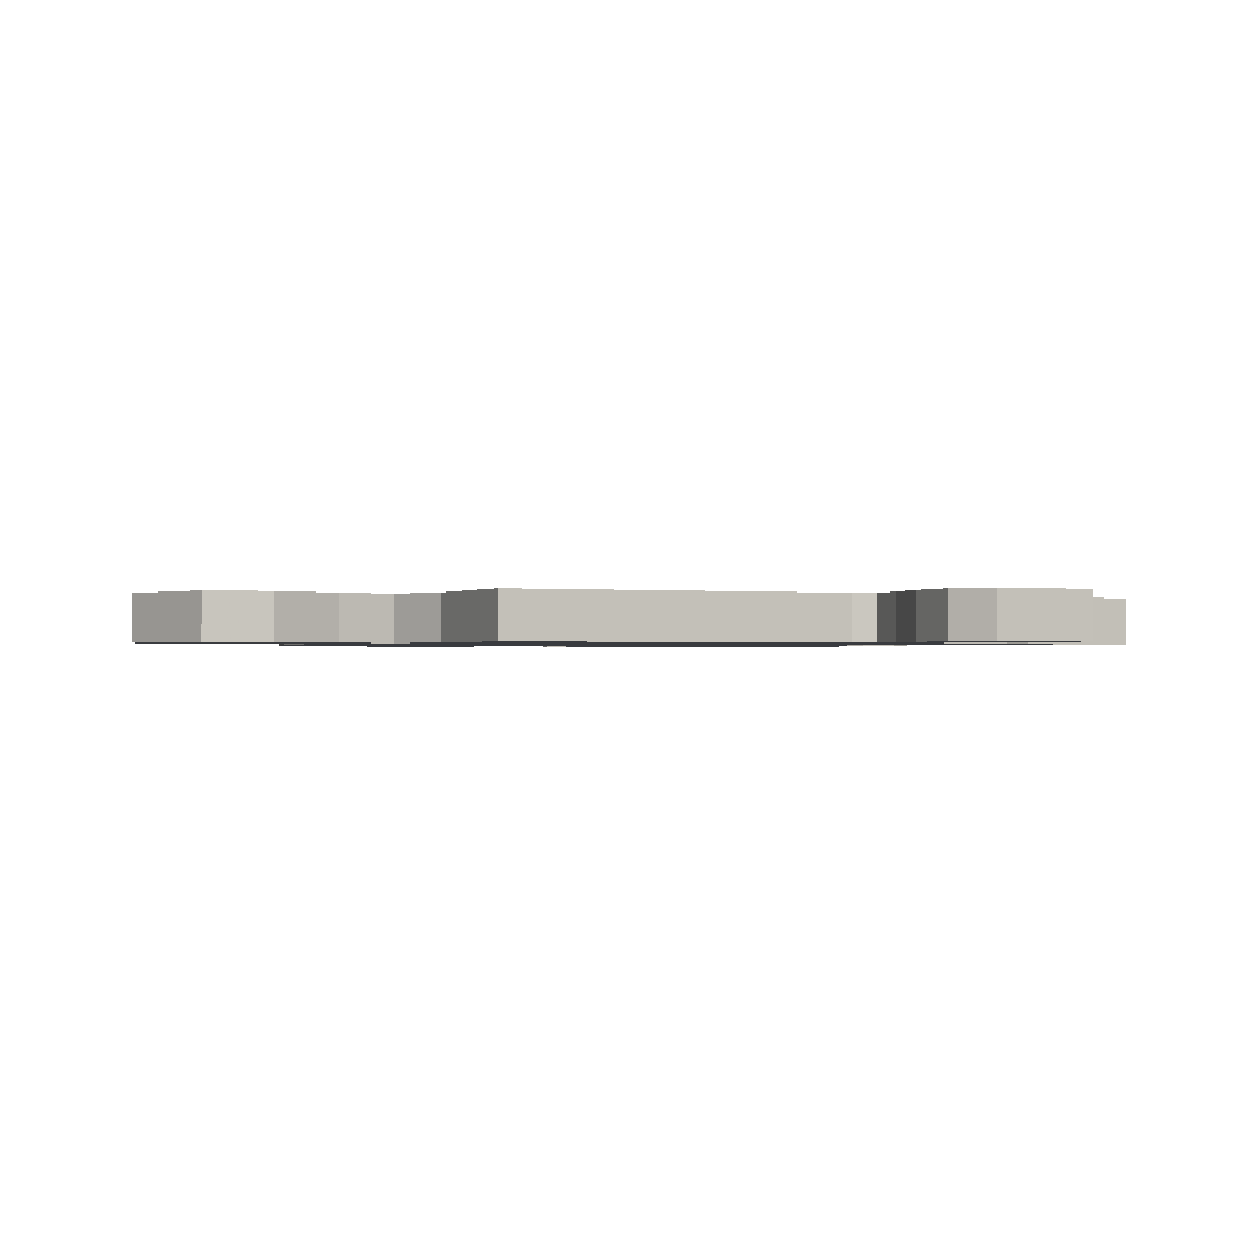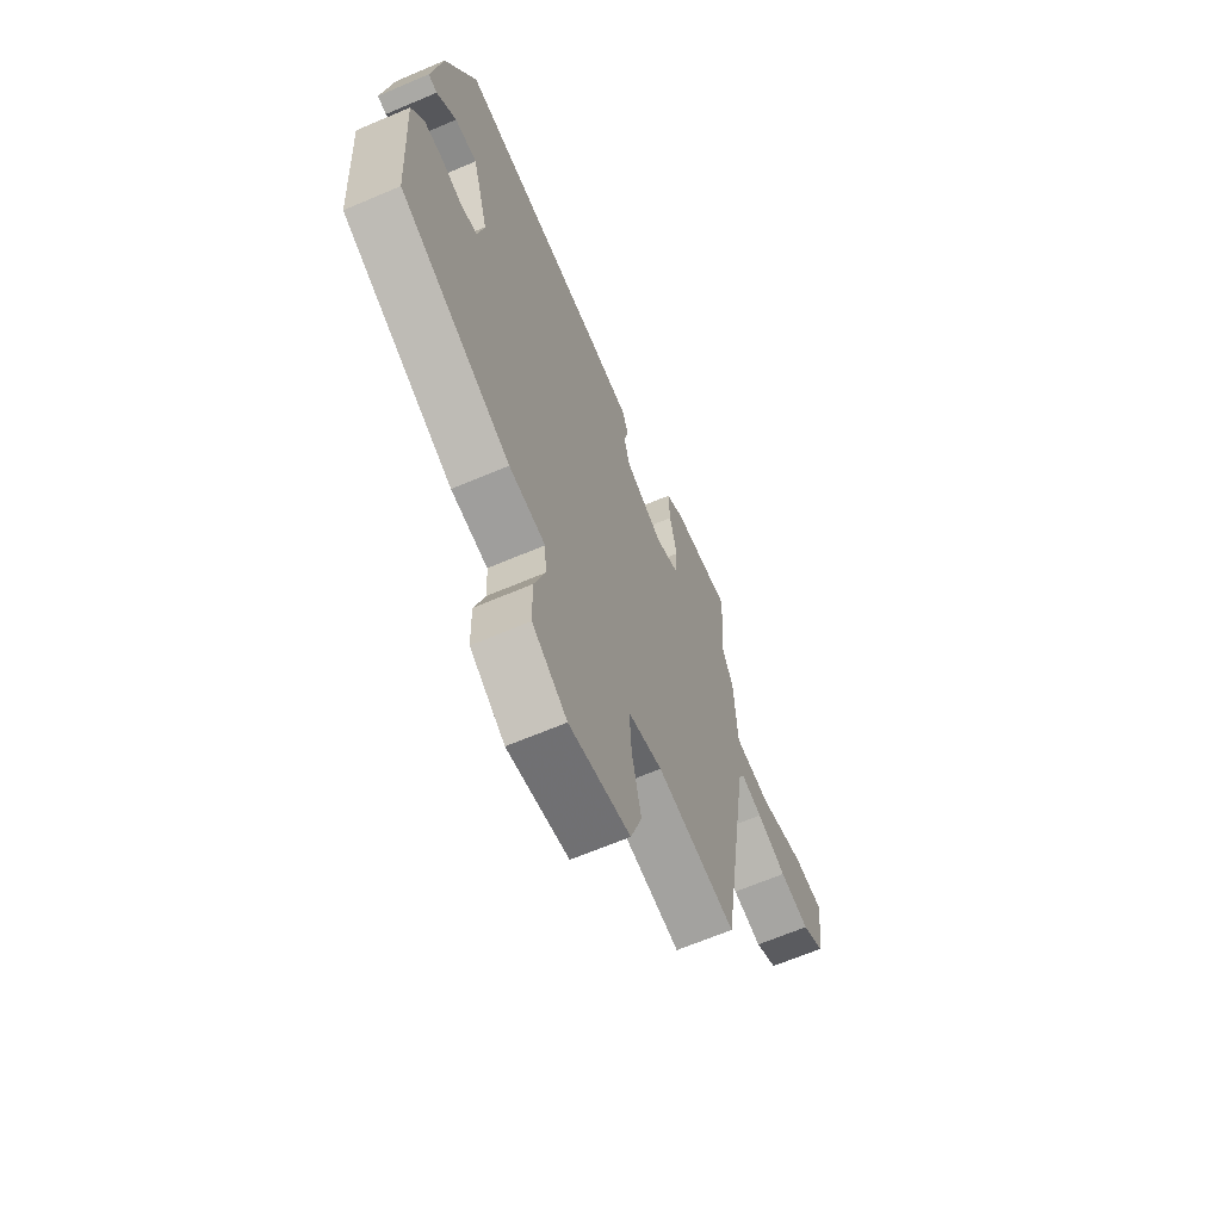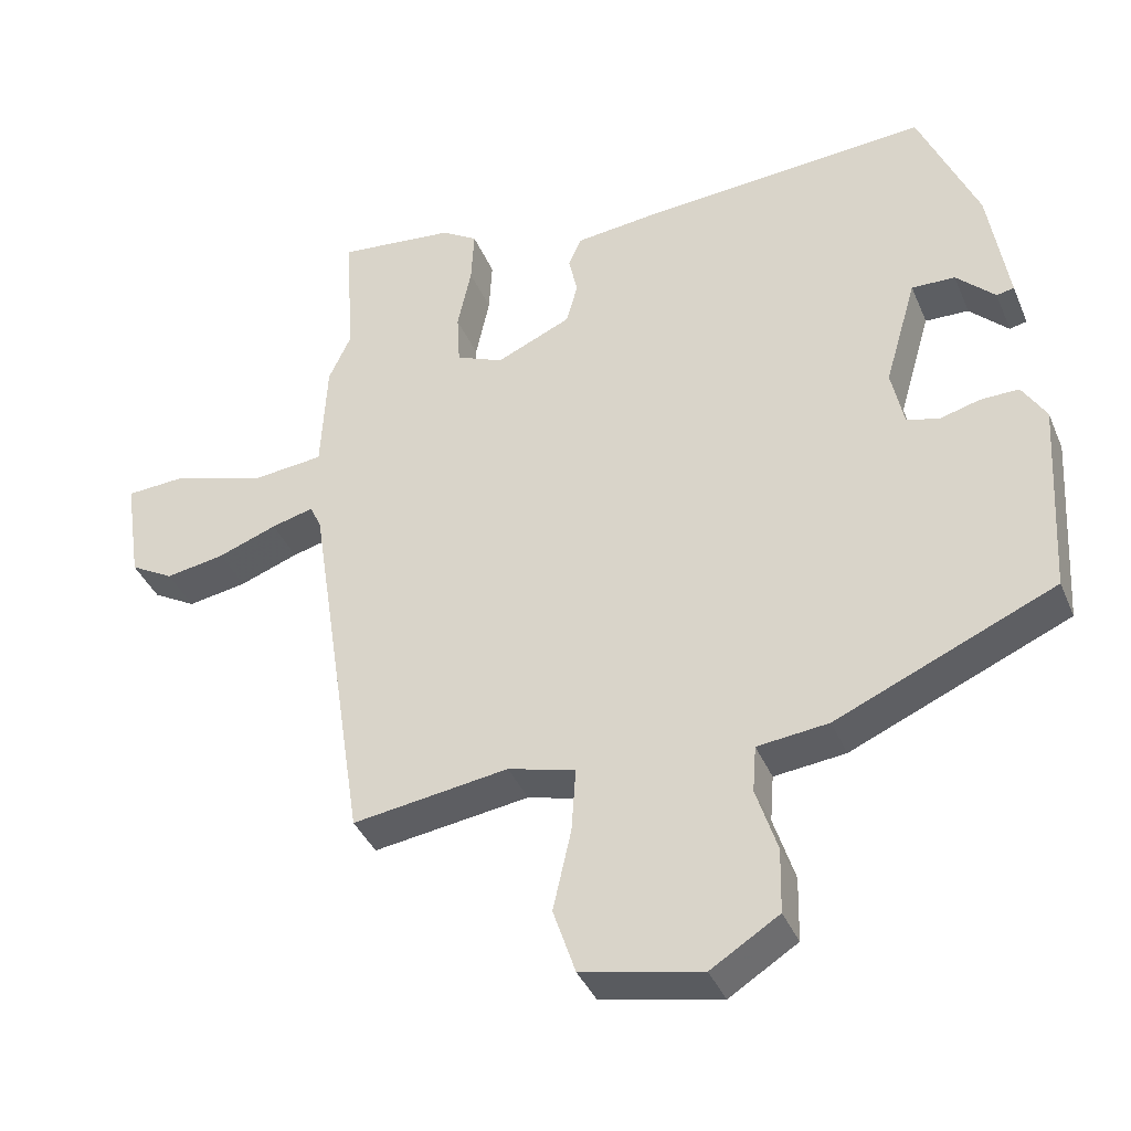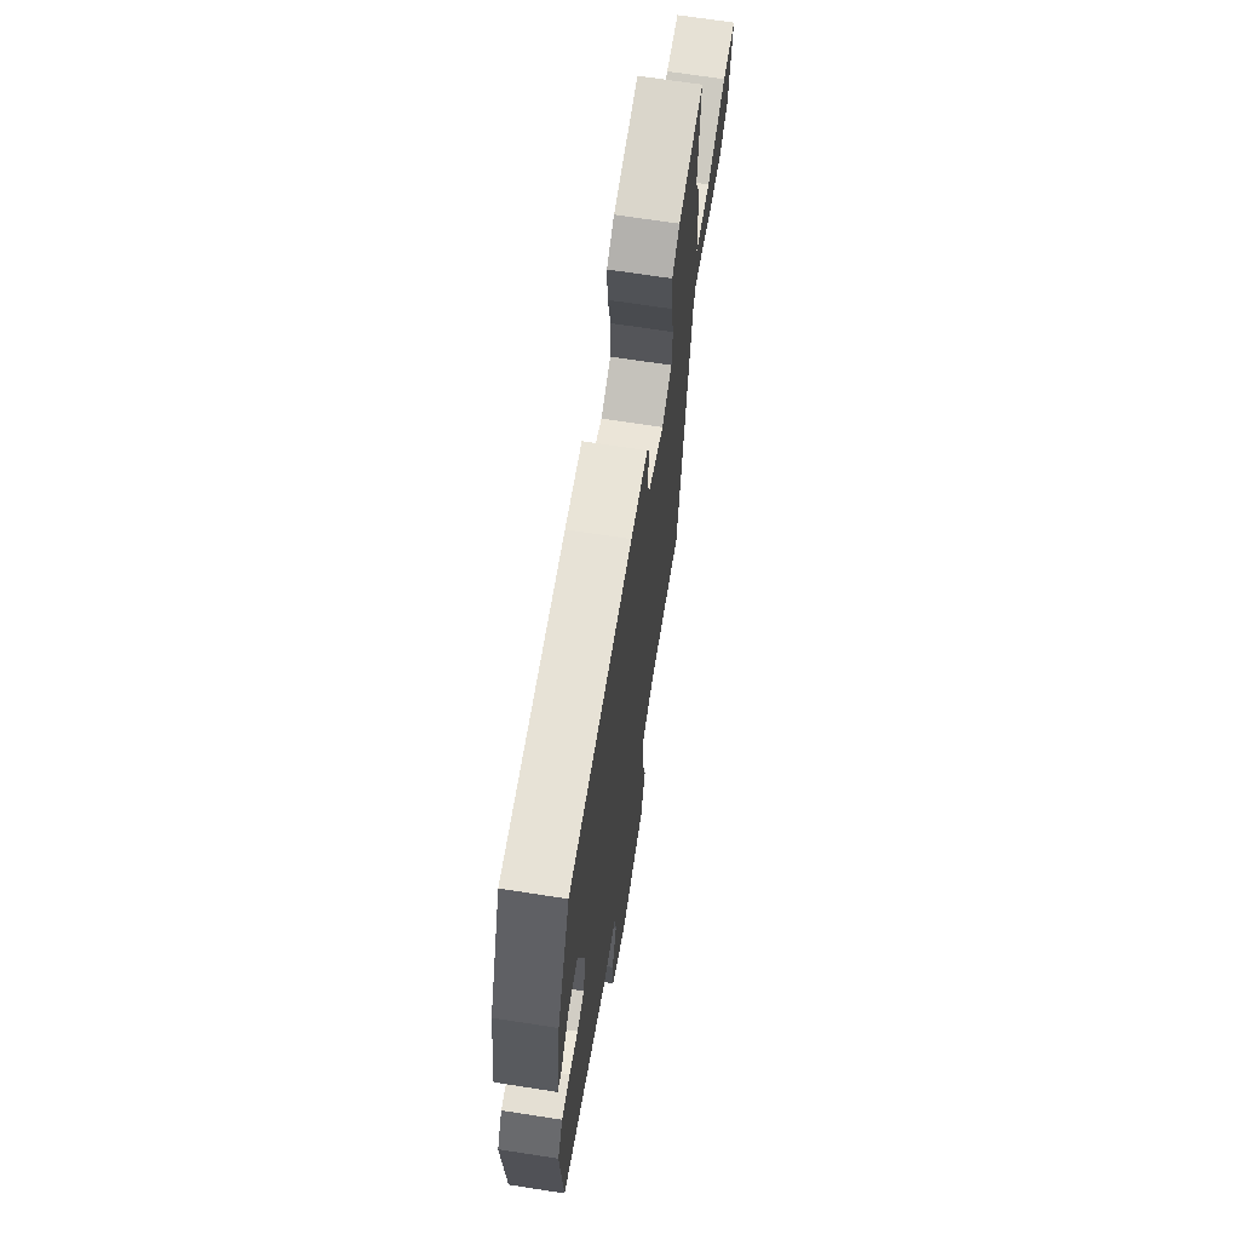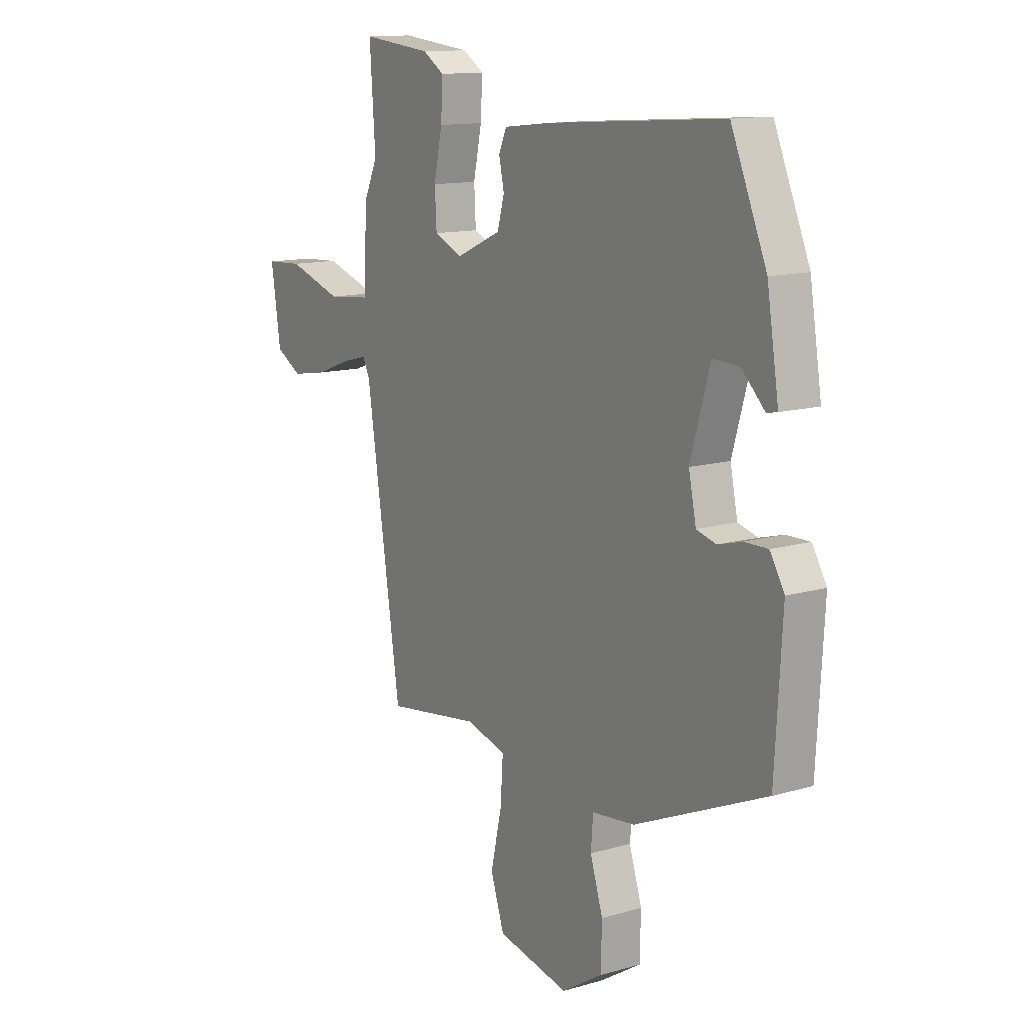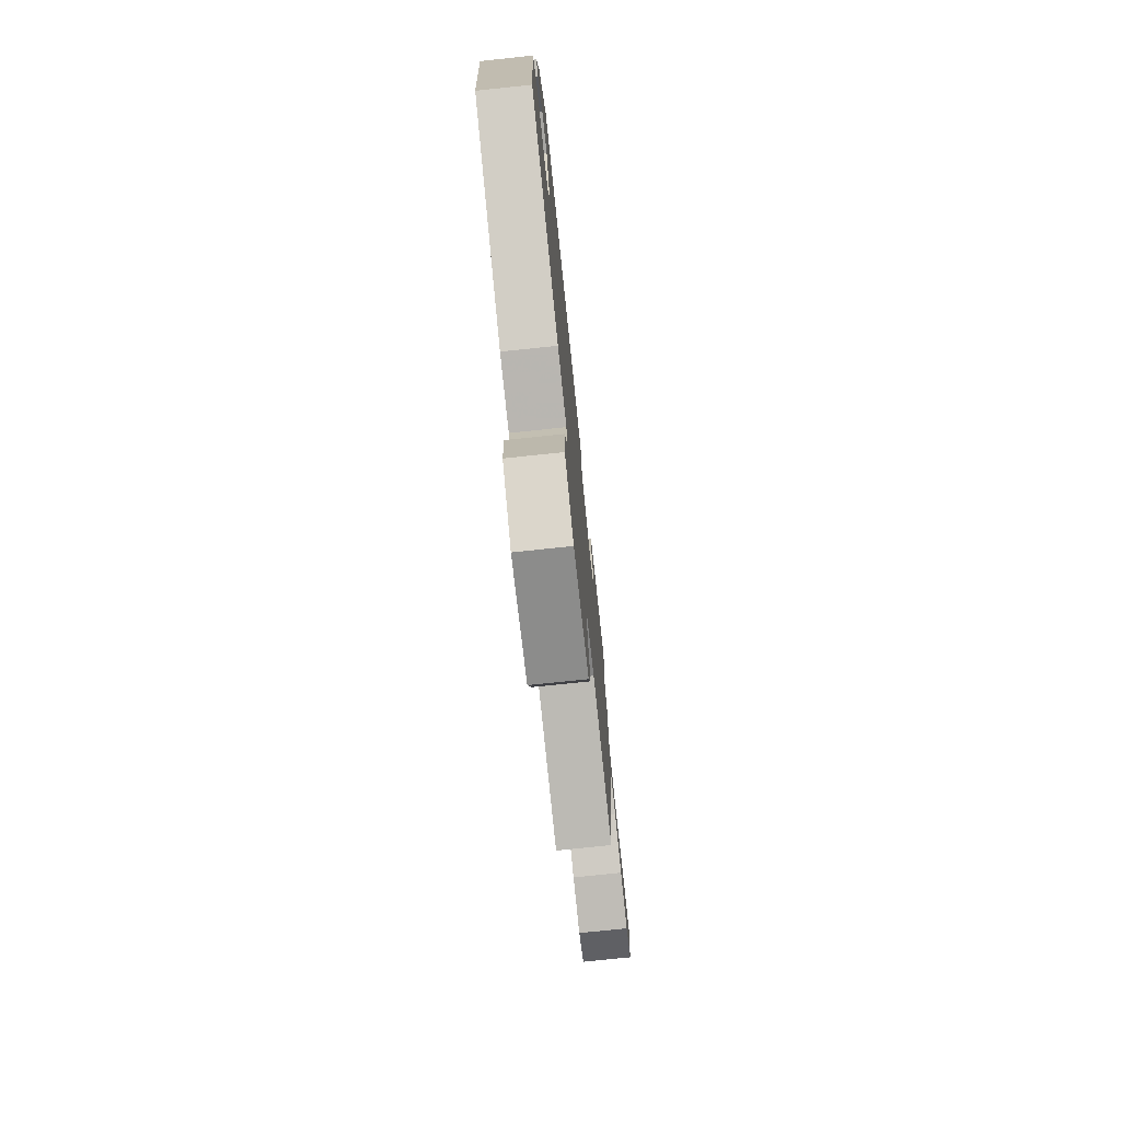
<metadata>
{"format":"obj","ext":"obj","renderer":"f3d","projection":"perspective","resolution":1024,"background":"white","views":[{"elev":-1.0,"azim":-122.7,"up":"+Y"},{"elev":-65.4,"azim":113.2,"up":"+Z"},{"elev":-38.6,"azim":21.3,"up":"+Z"},{"elev":67.7,"azim":98.9,"up":"+Z"},{"elev":12.9,"azim":56.5,"up":"+Z"},{"elev":-75.5,"azim":96.0,"up":"+Z"}]}
</metadata>
<code>
v 0.39 0.07 0.486
v 0.471 0.07 0.296
v 0.498 0.07 0.128
v 0.474 0.07 0.123
v 0.421 0.07 0.175
v 0.361 0.07 0.177
v 0.317 0.07 0.026
v 0.334 0.07 -0.055
v 0.379 0.07 -0.067
v 0.434 0.07 -0.052
v 0.487 0.07 -0.051
v 0.52 0.07 -0.105
v 0.504 0.07 -0.377
v 0.203 0.07 -0.508
v 0.105 0.07 -0.519
v 0.1 0.07 -0.583
v 0.129 0.07 -0.673
v 0.127 0.07 -0.762
v 0.033 0.07 -0.821
v -0.132 0.07 -0.787
v -0.163 0.07 -0.695
v -0.138 0.07 -0.584
v -0.132 0.07 -0.495
v -0.225 0.07 -0.47
v -0.44 0.07 -0.501
v -0.52 0.07 0.023
v -0.536 0.07 0.056
v -0.594 0.07 0.041
v -0.675 0.07 0.011
v -0.757 0.07 -0.003
v -0.817 0.07 0.031
v -0.839 0.07 0.177
v -0.754 0.07 0.182
v -0.629 0.07 0.142
v -0.53 0.07 0.152
v -0.522 0.07 0.307
v -0.491 0.07 0.374
v -0.504 0.07 0.56
v -0.342 0.07 0.543
v -0.293 0.07 0.512
v -0.297 0.07 0.437
v -0.316 0.07 0.348
v -0.312 0.07 0.275
v -0.247 0.07 0.247
v -0.144 0.07 0.293
v -0.128 0.07 0.35
v -0.14 0.07 0.405
v -0.122 0.07 0.445
v -0.013 0.07 0.457
v 0.39 0 0.486
v 0.471 0 0.296
v 0.498 0 0.128
v 0.474 0 0.123
v 0.421 0 0.175
v 0.361 0 0.177
v 0.317 0 0.026
v 0.334 0 -0.055
v 0.379 0 -0.067
v 0.434 0 -0.052
v 0.487 0 -0.051
v 0.52 0 -0.105
v 0.504 0 -0.377
v 0.203 0 -0.508
v 0.105 0 -0.519
v 0.1 0 -0.583
v 0.129 0 -0.673
v 0.127 0 -0.762
v 0.033 0 -0.821
v -0.132 0 -0.787
v -0.163 0 -0.695
v -0.138 0 -0.584
v -0.132 0 -0.495
v -0.225 0 -0.47
v -0.44 0 -0.501
v -0.52 0 0.023
v -0.536 0 0.056
v -0.594 0 0.041
v -0.675 0 0.011
v -0.757 0 -0.003
v -0.817 0 0.031
v -0.839 0 0.177
v -0.754 0 0.182
v -0.629 0 0.142
v -0.53 0 0.152
v -0.522 0 0.307
v -0.491 0 0.374
v -0.504 0 0.56
v -0.342 0 0.543
v -0.293 0 0.512
v -0.297 0 0.437
v -0.316 0 0.348
v -0.312 0 0.275
v -0.247 0 0.247
v -0.144 0 0.293
v -0.128 0 0.35
v -0.14 0 0.405
v -0.122 0 0.445
v -0.013 0 0.457
f 49 1 2
f 48 49 2
f 47 48 2
f 46 47 2
f 45 46 2
f 44 45 2
f 40 41 42
f 39 40 42
f 38 39 42
f 37 38 42
f 37 42 43
f 36 37 43
f 35 36 43
f 32 33 34
f 31 32 34
f 30 31 34
f 29 30 34
f 28 29 34
f 27 28 34 35
f 35 43 44
f 27 35 44
f 26 27 44
f 20 21 22
f 19 20 22
f 18 19 22
f 17 18 22
f 16 17 22
f 15 16 22 23
f 15 23 24
f 14 15 24
f 13 14 24
f 12 13 24
f 11 12 24
f 10 11 24
f 9 10 24
f 2 3 4 5
f 2 5 6
f 44 2 6
f 26 44 6 7
f 24 25 26
f 9 24 26
f 8 9 26
f 7 8 26
f 51 50 98
f 51 98 97
f 51 97 96
f 51 96 95
f 51 95 94
f 51 94 93
f 91 90 89
f 91 89 88
f 91 88 87
f 91 87 86
f 92 91 86
f 92 86 85
f 92 85 84
f 83 82 81
f 83 81 80
f 83 80 79
f 83 79 78
f 83 78 77
f 84 83 77 76
f 93 92 84
f 93 84 76
f 93 76 75
f 71 70 69
f 71 69 68
f 71 68 67
f 71 67 66
f 71 66 65
f 72 71 65 64
f 73 72 64
f 73 64 63
f 73 63 62
f 73 62 61
f 73 61 60
f 73 60 59
f 73 59 58
f 54 53 52 51
f 55 54 51
f 55 51 93
f 56 55 93 75
f 75 74 73
f 75 73 58
f 75 58 57
f 75 57 56
f 1 50 51 2
f 2 51 52 3
f 3 52 53 4
f 4 53 54 5
f 5 54 55 6
f 6 55 56 7
f 7 56 57 8
f 8 57 58 9
f 9 58 59 10
f 10 59 60 11
f 11 60 61 12
f 12 61 62 13
f 13 62 63 14
f 14 63 64 15
f 15 64 65 16
f 16 65 66 17
f 17 66 67 18
f 18 67 68 19
f 19 68 69 20
f 20 69 70 21
f 21 70 71 22
f 22 71 72 23
f 23 72 73 24
f 24 73 74 25
f 25 74 75 26
f 26 75 76 27
f 27 76 77 28
f 28 77 78 29
f 29 78 79 30
f 30 79 80 31
f 31 80 81 32
f 32 81 82 33
f 33 82 83 34
f 34 83 84 35
f 35 84 85 36
f 36 85 86 37
f 37 86 87 38
f 38 87 88 39
f 39 88 89 40
f 40 89 90 41
f 41 90 91 42
f 42 91 92 43
f 43 92 93 44
f 44 93 94 45
f 45 94 95 46
f 46 95 96 47
f 47 96 97 48
f 48 97 98 49
f 49 98 50 1

</code>
